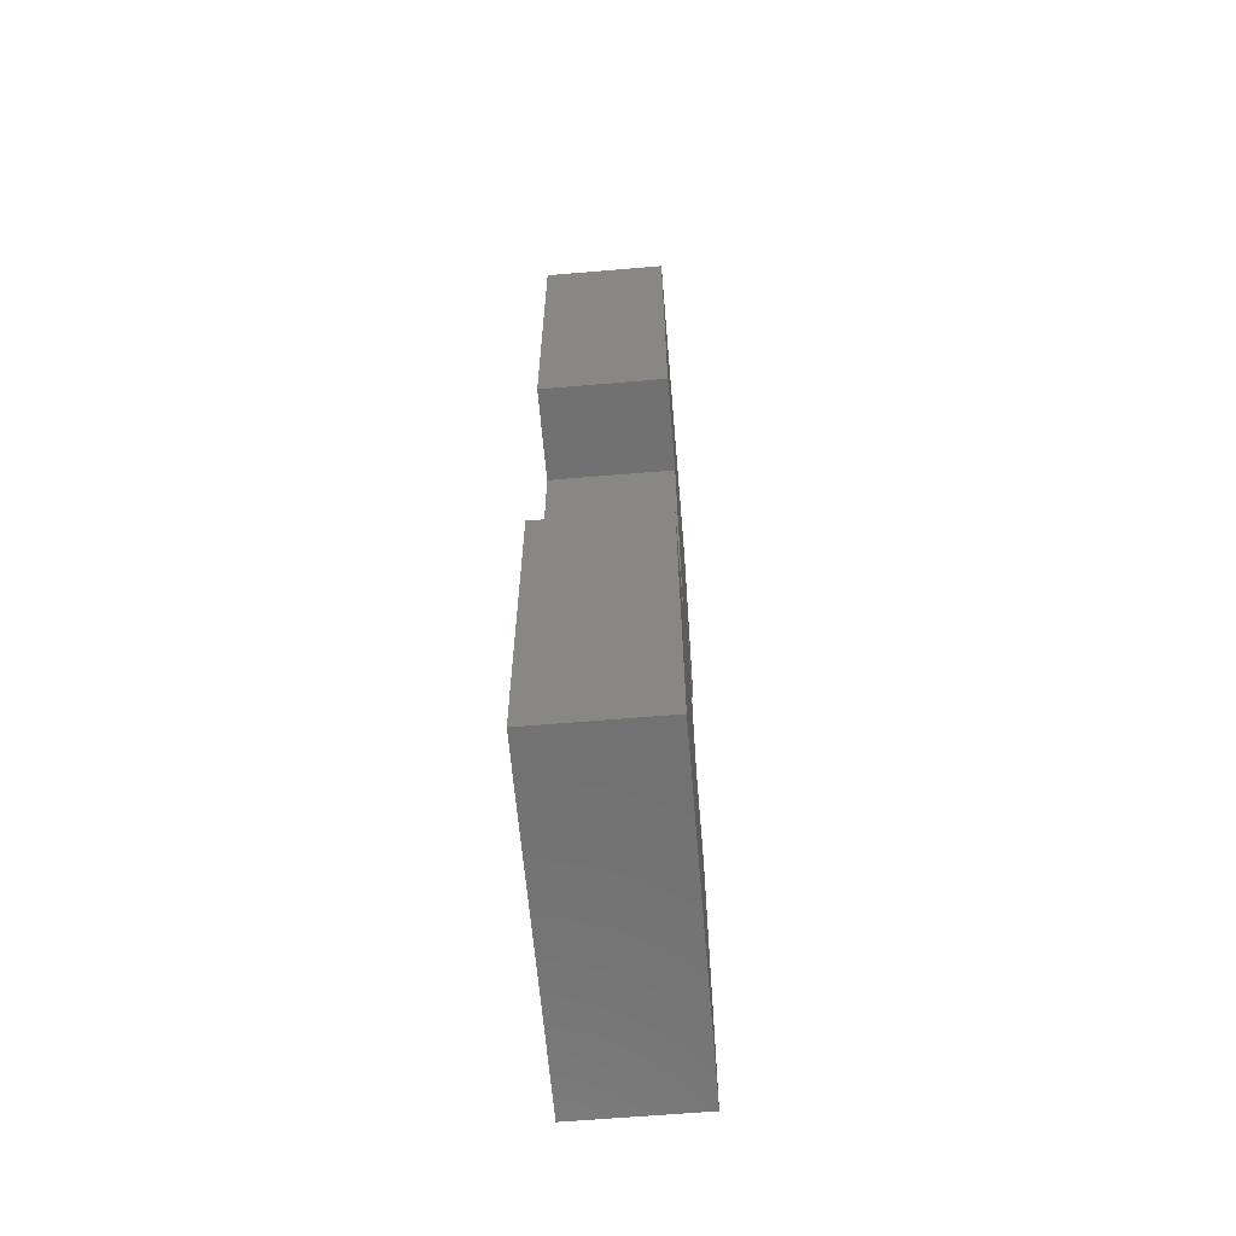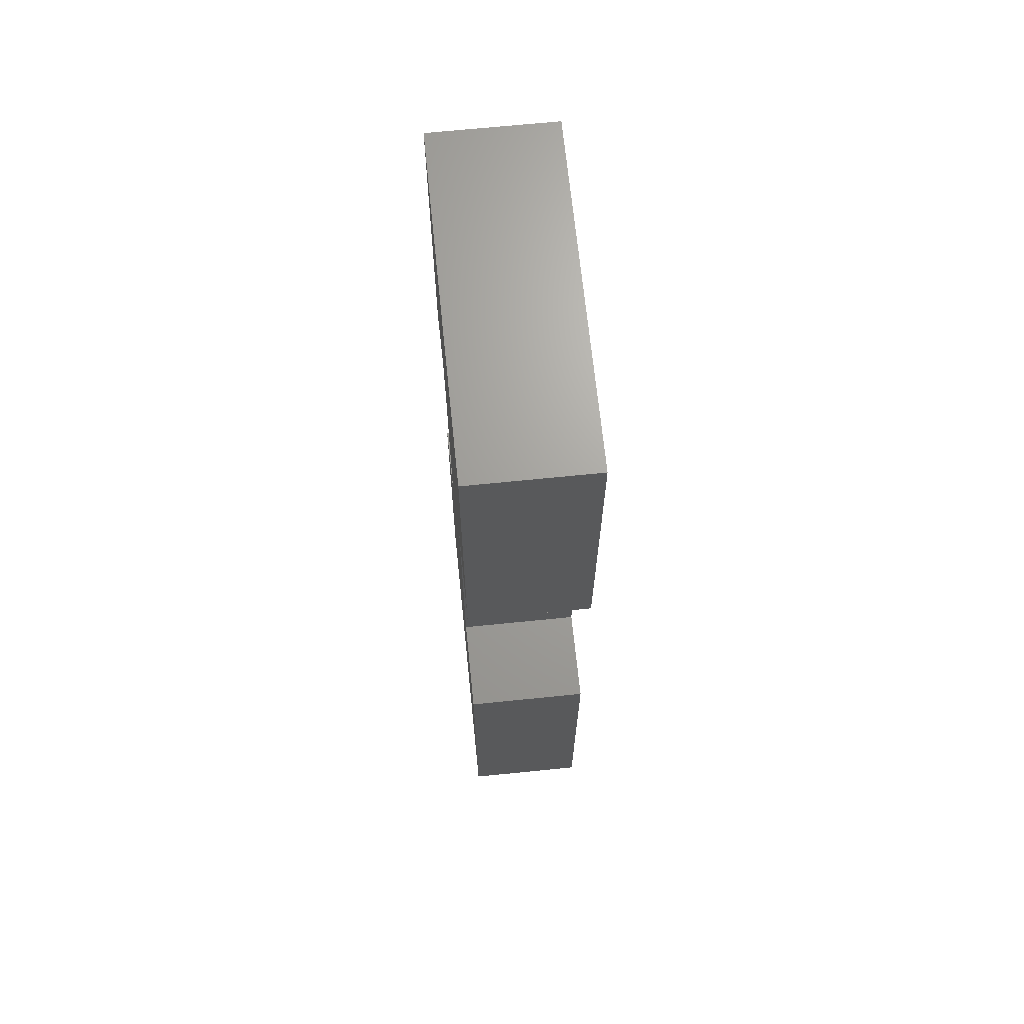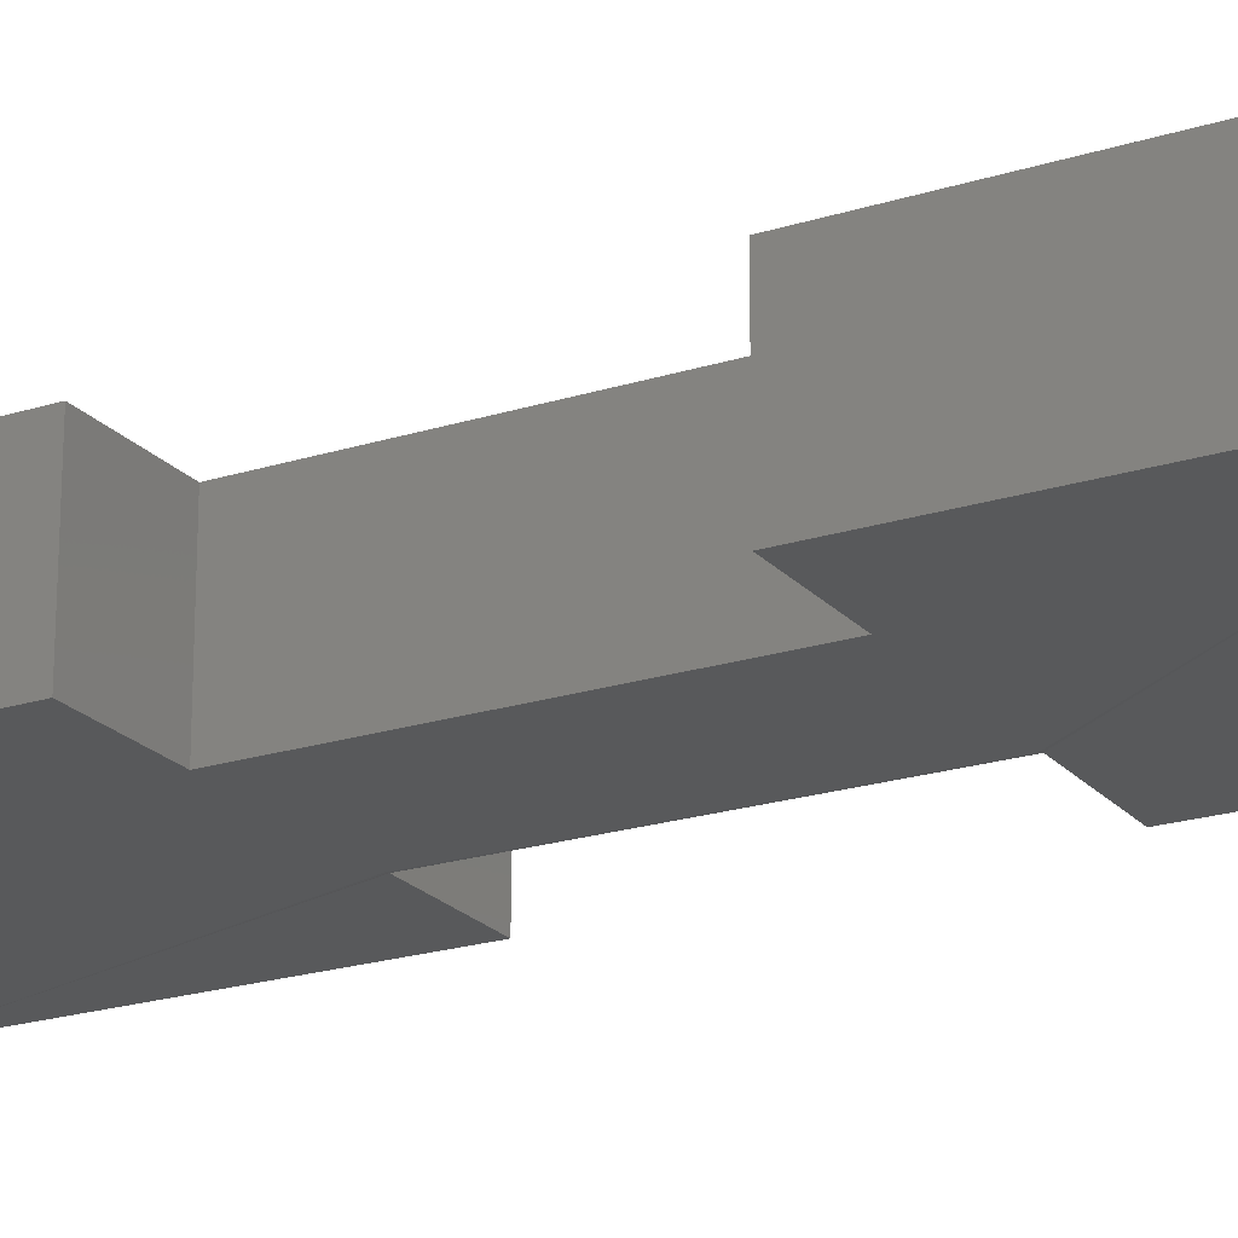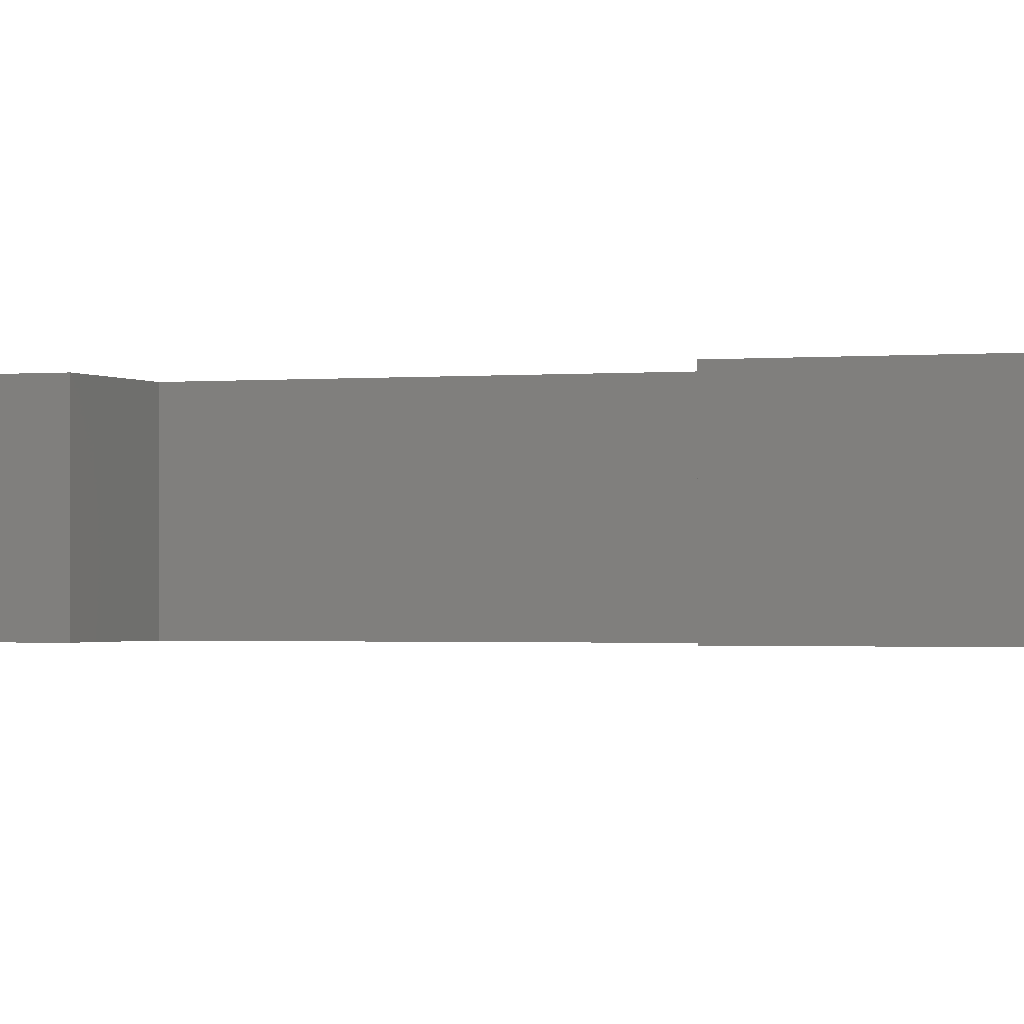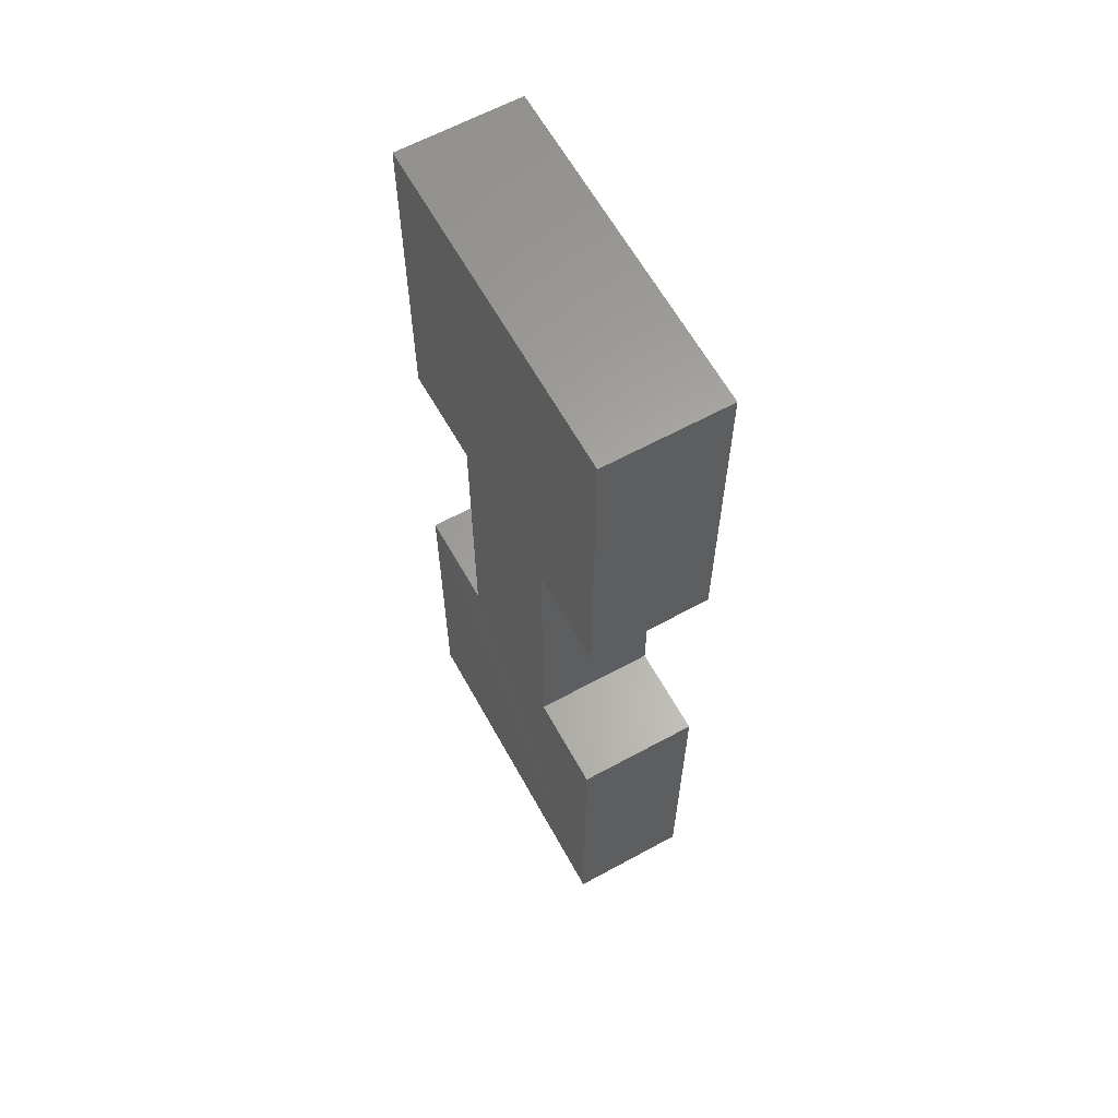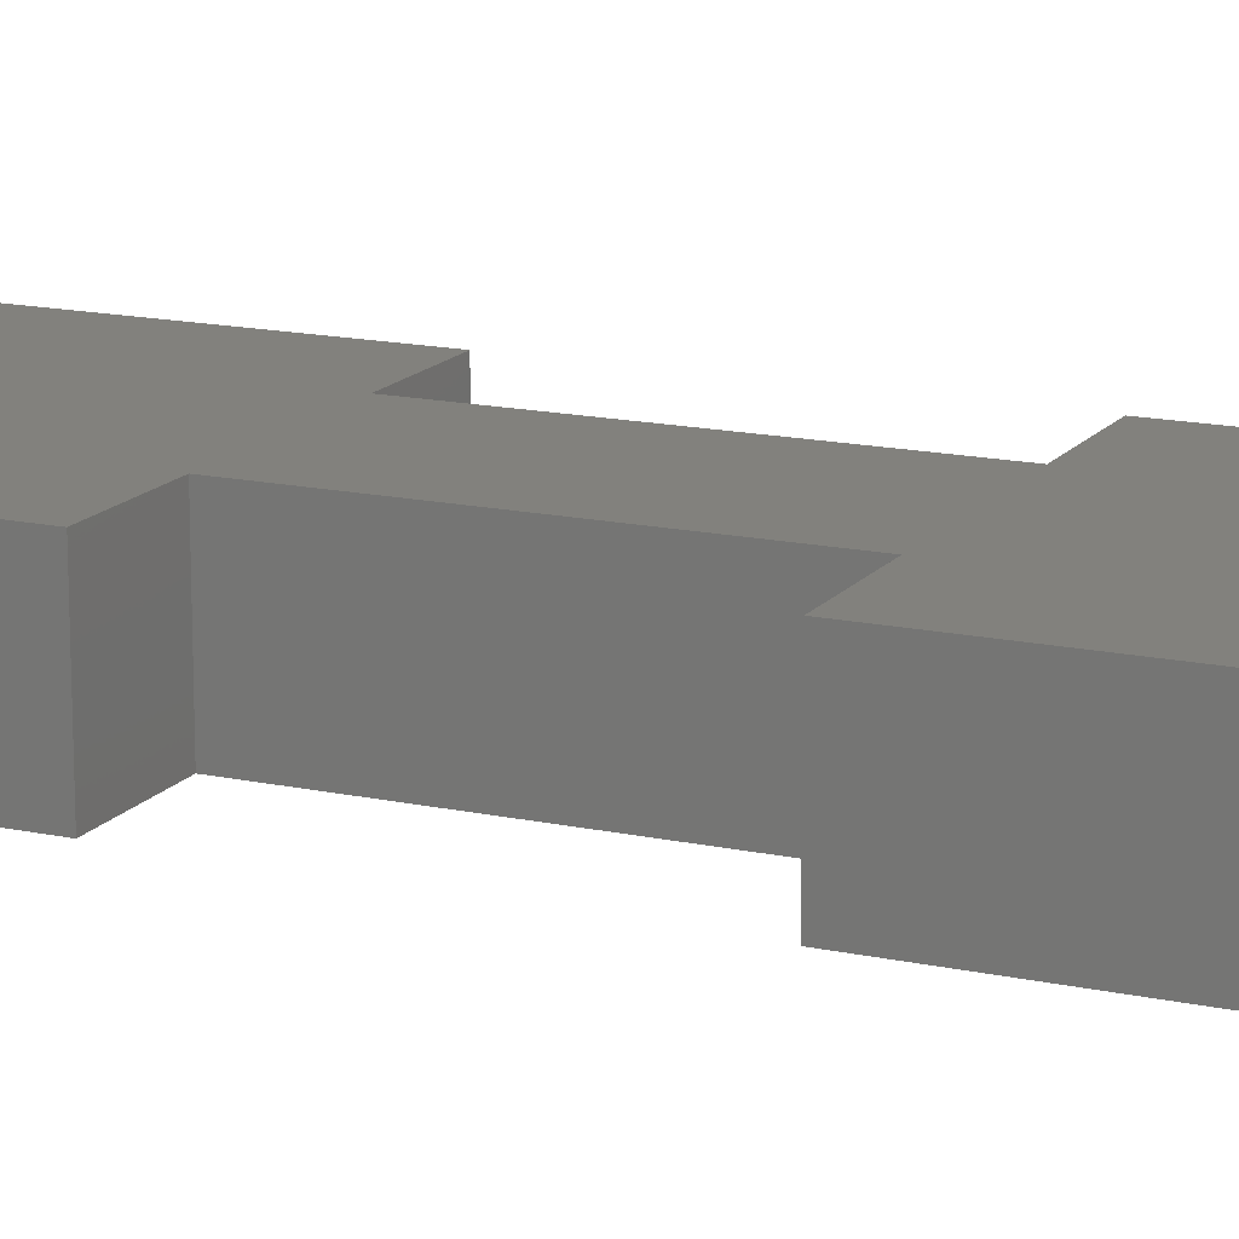
<metadata>
{"format":"stl","ext":"stl","renderer":"f3d","projection":"perspective","resolution":1024,"background":"white","views":[{"elev":-63.2,"azim":-85.1,"up":"+Y"},{"elev":68.0,"azim":-95.8,"up":"+Y"},{"elev":-21.4,"azim":-60.6,"up":"+Z"},{"elev":-1.1,"azim":-69.2,"up":"+Z"},{"elev":62.6,"azim":-118.9,"up":"+Y"},{"elev":15.4,"azim":-65.3,"up":"+Z"}]}
</metadata>
<code>
# stl→obj: 40 verts, 76 faces
v 0.2605 0.4895 0.09375
v 0.2605 0.4895 0
v 0.2605 0.75 0.09375
v 0.2605 0.75 0
v 0.2605 0 0.09375
v 0.2605 0 0
v 0.2605 0.2605 0.09375
v 0.2605 0.2605 0
v 0.1847 0.4895 0.0005947
v 0.1832 0.4895 0.0001501
v 0.1817 0.4895 0
v 0.07105 0.4895 0
v 0 0.4895 0
v 0 0.75 0
v 0 0 0
v 0 0.2605 0
v 0.07105 0.2605 0
v 0.1817 0.2605 0
v 0.1832 0.2605 0.0001501
v 0.1847 0.2605 0.0005947
v 0.1895 0.2605 0.09375
v 0.1895 0.2605 0.007812
v 0.1895 0.4895 0.09375
v 0.1895 0.4895 0.007812
v 0.186 0.2605 0.001317
v 0.1872 0.2605 0.002288
v 0.1882 0.2605 0.003472
v 0.1889 0.2605 0.004823
v 0.1893 0.2605 0.006288
v 0.1893 0.4895 0.006288
v 0.1889 0.4895 0.004823
v 0.1882 0.4895 0.003472
v 0.1872 0.4895 0.002288
v 0.186 0.4895 0.001317
v 0 0.75 0.09375
v 0 0 0.09375
v 0 0.4895 0.09375
v 0.07105 0.4895 0.09375
v 0.07105 0.2605 0.09375
v 0 0.2605 0.09375
f 1 2 3
f 3 2 4
f 5 6 7
f 7 6 8
f 4 2 9
f 4 9 10
f 4 10 11
f 4 11 12
f 4 12 13
f 4 13 14
f 15 16 17
f 15 17 18
f 15 18 19
f 15 19 20
f 15 20 8
f 15 8 6
f 17 12 18
f 18 12 11
f 21 22 23
f 23 22 24
f 8 20 25
f 8 25 26
f 8 26 27
f 8 27 28
f 8 28 29
f 8 29 22
f 8 22 21
f 8 21 7
f 2 1 23
f 2 23 24
f 2 24 30
f 2 30 31
f 2 31 32
f 2 32 33
f 2 33 34
f 2 34 9
f 3 4 35
f 35 4 14
f 36 15 5
f 5 15 6
f 18 11 19
f 19 11 10
f 19 10 20
f 20 10 9
f 20 9 25
f 25 9 34
f 25 34 26
f 26 34 33
f 26 33 27
f 27 33 32
f 27 32 28
f 28 32 31
f 28 31 29
f 29 31 30
f 29 30 22
f 22 30 24
f 3 35 37
f 3 37 38
f 3 38 23
f 3 23 1
f 36 5 7
f 36 7 21
f 36 21 39
f 36 39 40
f 39 21 38
f 38 21 23
f 40 16 36
f 36 16 15
f 39 17 40
f 40 17 16
f 38 12 39
f 39 12 17
f 37 13 38
f 38 13 12
f 35 14 37
f 37 14 13

</code>
